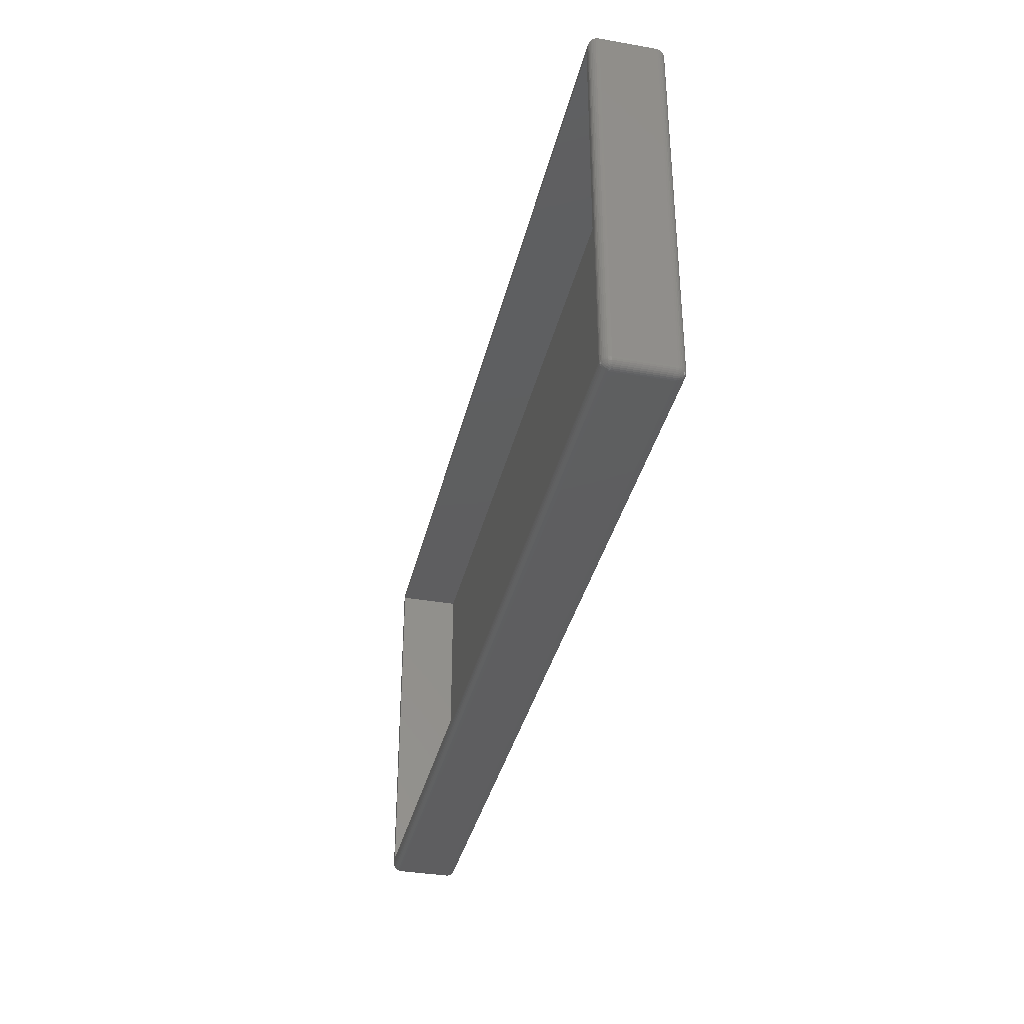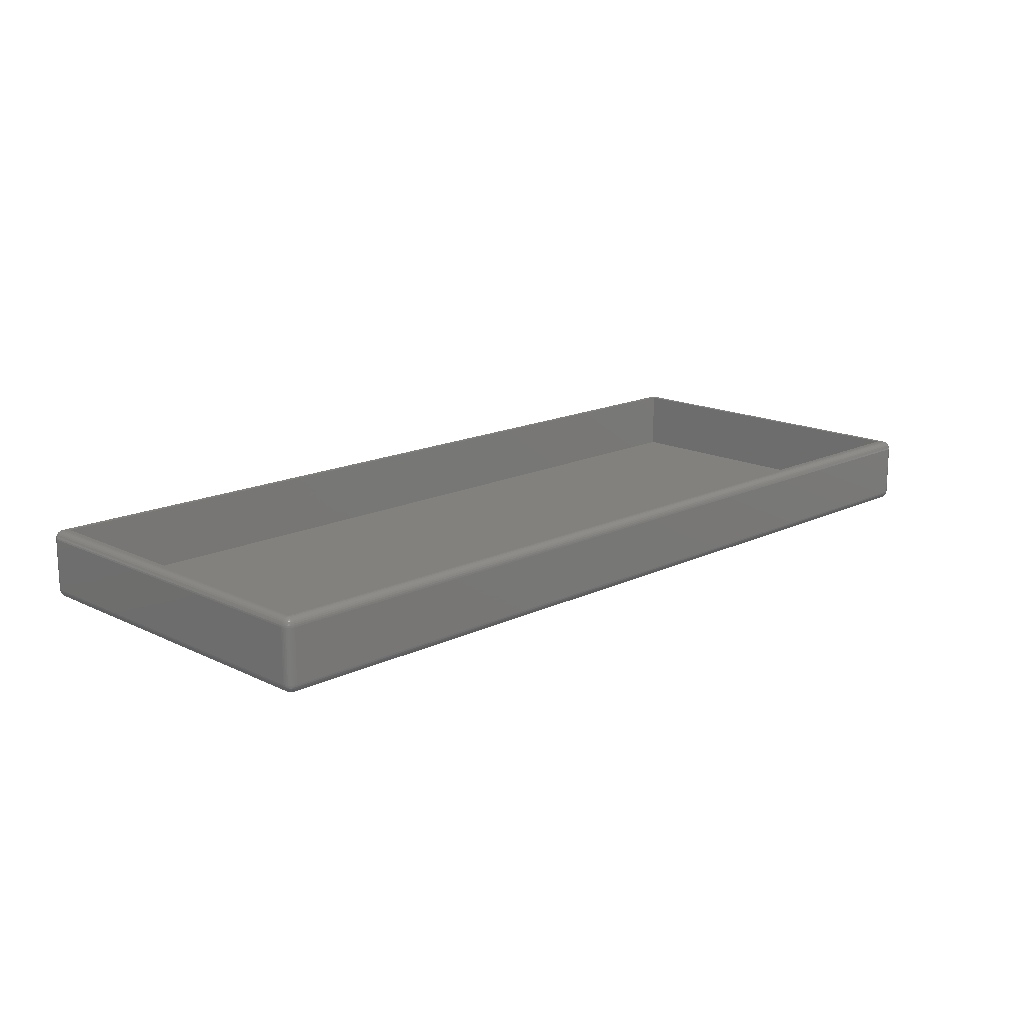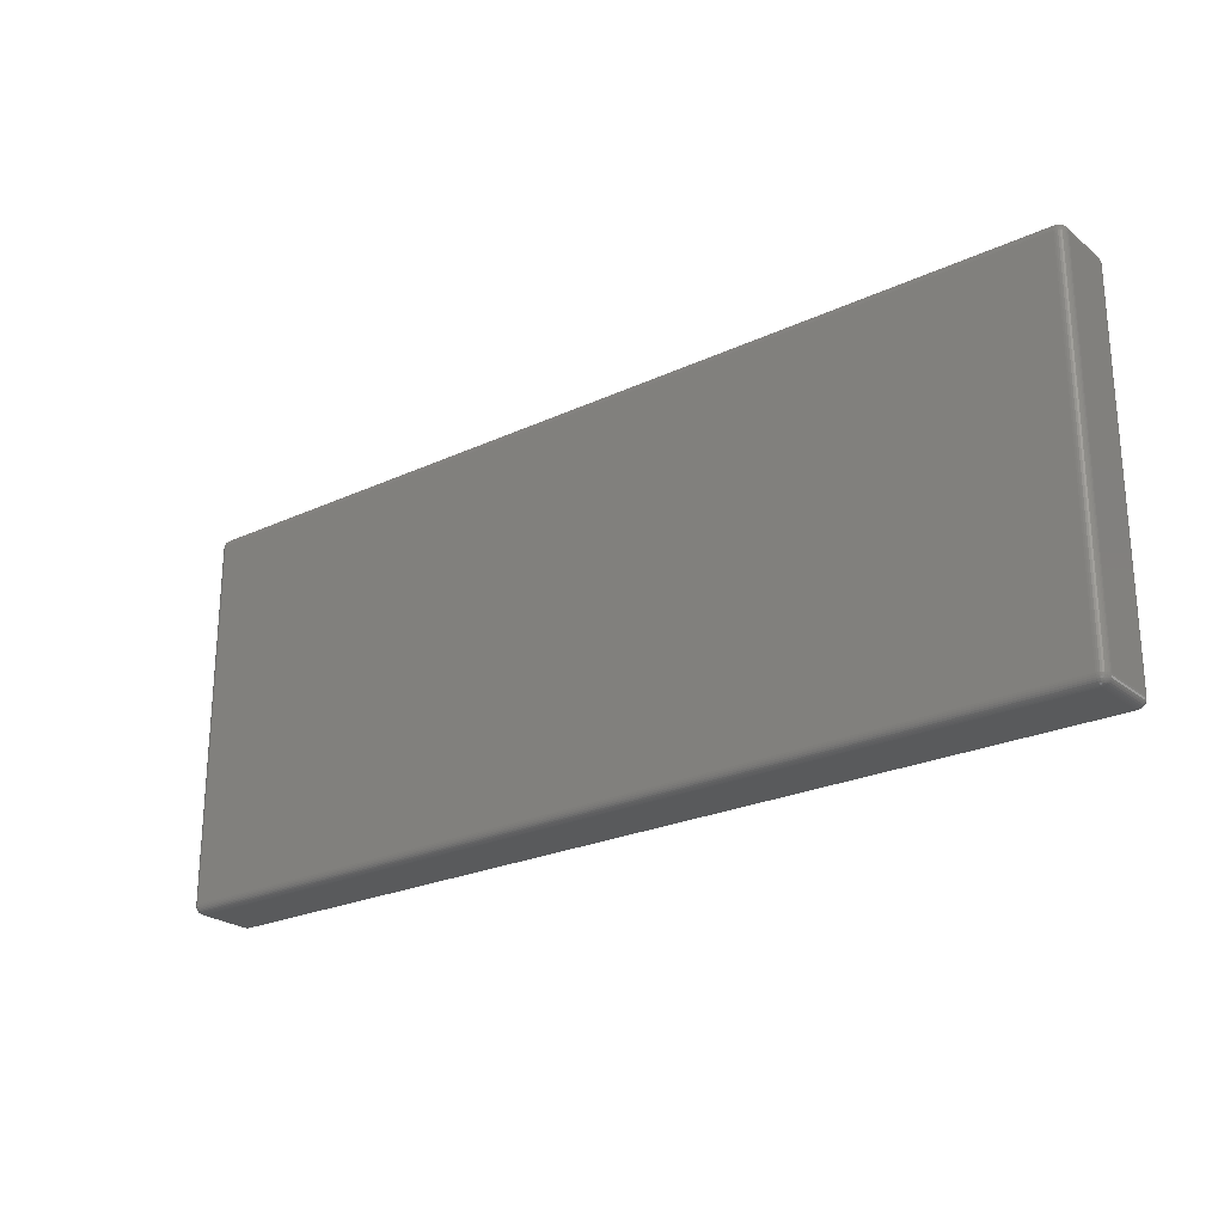
<metadata>
{"format":"stl","ext":"stl","renderer":"f3d","projection":"perspective","resolution":1024,"background":"white","views":[{"elev":-36.0,"azim":77.1,"up":"+Y"},{"elev":15.9,"azim":135.2,"up":"+Z"},{"elev":-24.2,"azim":-142.4,"up":"+Y"}]}
</metadata>
<code>
# stl→obj: 368 verts, 732 faces
v 215 89.11 16.16
v 215 88.77 16.35
v 215.6 88.96 16.16
v 1.459 89.31 0.5858
v 1 89 0.5858
v 1.023 89.35 0.8889
v 2 89.85 15.27
v 1.522 89.78 15.27
v 2 89.66 15.61
v 215.8 89.85 14.5
v 215.4 89.91 14.89
v 215.9 89.77 14.89
v 1.486 0.4185 15.61
v 1.023 0.6547 15.61
v 1.076 0.3998 15.27
v 2 89.11 16.16
v 1.444 88.96 16.16
v 2 88.77 16.35
v 0.03843 1.61 2
v 0 2 2
v 0.03843 2 1.61
v 0.1522 1.235 2
v 0.03843 1.61 14.5
v 0.1522 1.235 14.5
v 217 88 2
v 217 88 1.61
v 217 88.39 2
v 1.038 88.56 16.16
v 1.459 88.54 16.35
v 216.1 2 16.16
v 215.8 2 16.35
v 216 1.444 16.16
v 215.5 89.78 15.27
v 215.9 89.6 15.27
v 215.5 0.6934 15.91
v 215.5 0.4185 15.61
v 216 0.6547 15.61
v 0.6934 89.31 1.235
v 1.076 89.6 1.235
v 1.149 89.77 1.61
v 0.777 89.53 1.61
v 0.8889 89.66 2
v 0.4664 89.22 1.61
v 0.2327 88.85 1.61
v 0.3371 89.11 2
v 2 2 16.5
v 215 1.61 16.46
v 215 2 16.5
v 2 1.61 16.46
v 216.8 1.522 1.235
v 216.6 1.486 0.8889
v 216.7 2 0.8889
v 216.1 88 0.3371
v 215.8 88 0.1522
v 216 88.56 0.3371
v 1.235 88 16.35
v 216.2 89.53 14.89
v 216.3 89.31 15.27
v 216 89 0.5858
v 215.5 89.31 0.5858
v 216 89.35 0.8889
v 2 0.3371 0.8889
v 1.486 0.4185 0.8889
v 2 0.5858 0.5858
v 0.08761 88.44 1.61
v 0.03843 88 1.61
v 0.03843 88.39 2
v 1.522 89.78 1.235
v 0.03843 2 14.89
v 0 2 14.5
v 0.3998 88.92 15.27
v 0.2152 88.48 15.27
v 0.4185 88.51 15.61
v 1.61 88 16.46
v 0.2327 1.149 14.89
v 0.3371 0.8889 14.5
v 1.61 2 16.46
v 1.459 1.459 16.35
v 0.8889 2 0.3371
v 1.235 88 0.1522
v 1.235 2 0.1522
v 0.8889 88 0.3371
v 215 1.235 16.35
v 215 0.8889 16.16
v 215.6 1.038 16.16
v 215 89.96 14.89
v 215 89.85 15.27
v 2 89.96 14.89
v 1.486 89.58 15.61
v 1.459 0.6934 0.5858
v 2 89.41 15.91
v 1.564 0.08761 14.89
v 1.235 0.1522 14.5
v 1.61 0.03843 14.5
v 215.5 89.58 15.61
v 215 89.66 15.61
v 215 89.41 15.91
v 1.235 89.85 14.5
v 1.149 89.77 14.89
v 1.564 89.91 14.89
v 217 1.61 14.5
v 217 2 2
v 217 2 14.5
v 217 1.61 2
v 1 1 0.5858
v 0.6934 1.459 0.5858
v 1.038 1.444 0.3371
v 0.3371 0.8889 2
v 0.2327 1.149 1.61
v 1.023 0.6547 0.8889
v 0.6547 1.023 0.8889
v 0.5858 0.5858 2
v 0.5858 0.5858 14.5
v 1 89 15.91
v 0.6934 88.54 15.91
v 2 89.11 0.3371
v 2 89.41 0.5858
v 215.5 88.54 0.1522
v 215 88.39 0.03843
v 215 88.77 0.1522
v 0.6934 89.31 15.27
v 0.6547 88.98 15.61
v 1.023 89.35 15.61
v 0.3371 89.11 14.5
v 0.1522 88.77 14.5
v 0.2327 88.85 14.89
v 215 0.03843 14.89
v 215 0 14.5
v 215.4 0.03843 14.5
v 2 0.03843 14.89
v 216.4 2 0.5858
v 216.5 89.22 14.89
v 216.6 88.92 15.27
v 215.9 0.3998 15.27
v 216.3 0.6934 15.27
v 215.4 0.08761 14.89
v 215.8 0.1522 14.5
v 216.8 1.149 14.89
v 216.5 0.777 14.89
v 216.7 0.8889 14.5
v 216 89.35 15.61
v 216.3 88.98 15.61
v 216.1 2 0.3371
v 216.4 88 0.5858
v 216.3 88.54 0.5858
v 1.61 88 0.03843
v 1.459 88.54 0.1522
v 2 88.39 0.03843
v 215.4 89.91 1.61
v 215 89.96 1.61
v 215.4 89.96 2
v 1.459 89.31 15.91
v 2 90 2
v 1.61 89.96 14.5
v 2 90 14.5
v 1.61 89.96 2
v 0.777 89.53 14.89
v 0.4664 89.22 14.89
v 1.486 89.58 0.8889
v 1.149 0.2327 14.89
v 0.777 0.4664 14.89
v 0.8889 0.3371 14.5
v 2 1.61 0.03843
v 215 2 0
v 215 1.61 0.03843
v 2 2 0
v 1.61 2 0.03843
v 0.3371 88 0.8889
v 0.1522 88 1.235
v 0.2152 88.48 1.235
v 0 88 2
v 0.1522 88.77 2
v 0.3371 2 15.61
v 0.1522 2 15.27
v 0.2152 1.522 15.27
v 2 89.66 0.8889
v 216.6 88.92 1.235
v 216.5 89.22 1.61
v 216.8 88.85 1.61
v 0.5858 89.41 14.5
v 0.6934 1.459 15.91
v 0.6547 1.023 15.61
v 1 1 15.91
v 0.5858 88 15.91
v 0.8889 88 16.16
v 2 1.235 16.35
v 1.444 1.038 16.16
v 2 0.8889 16.16
v 2 0.03843 1.61
v 215 0 2
v 2 0 2
v 215 0.03843 1.61
v 216.8 1.235 14.5
v 216.8 1.235 2
v 215.6 88.96 0.3371
v 215.4 0.03843 2
v 215.8 0.1522 2
v 216 0.6547 0.8889
v 215.5 0.6934 0.5858
v 216 1 0.5858
v 216.6 1.076 1.235
v 215.8 88 16.35
v 216.1 88 16.16
v 216 89 15.91
v 216 88.56 16.16
v 216.4 2 15.91
v 216.7 88 15.61
v 216.4 88 15.91
v 216.7 2 15.61
v 215.8 89.85 2
v 215 89.41 0.5858
v 215 89.11 0.3371
v 216.2 89.53 1.61
v 216.4 89.41 2
v 216.7 89.11 2
v 216.8 88.77 2
v 215 90 2
v 215 90 14.5
v 0.6934 88.54 0.5858
v 0.6547 88.98 0.8889
v 1.235 2 16.35
v 1.038 1.444 16.16
v 216.6 88.51 15.61
v 216.3 88.54 15.91
v 1.235 89.85 2
v 1.564 89.91 1.61
v 0.8889 89.66 14.5
v 0.5858 89.41 2
v 2 89.96 1.61
v 0.8889 0.3371 2
v 0.777 0.4664 1.61
v 1.149 0.2327 1.61
v 0.4664 0.777 14.89
v 1.61 0.03843 2
v 2 0 14.5
v 0.2152 1.522 1.235
v 0.3998 1.076 1.235
v 0 88 14.5
v 1.522 0.2152 1.235
v 1.444 88.96 0.3371
v 2 1.235 0.1522
v 1.444 1.038 0.3371
v 1.459 1.459 0.1522
v 0.3998 88.92 1.235
v 0.03843 88.39 14.5
v 2 88.39 16.46
v 2 88 16.5
v 0.08761 88.44 14.89
v 1.076 89.6 15.27
v 0.8889 2 16.16
v 1.522 0.2152 15.27
v 2 0.3371 15.61
v 215 0.5858 15.91
v 2 0.5858 15.91
v 215 0.3371 15.61
v 216.3 1.023 15.61
v 2 0.1522 15.27
v 215 0.1522 15.27
v 215 0.1522 1.235
v 2 0.1522 1.235
v 215 0.3371 0.8889
v 0.08761 1.564 14.89
v 2 0.8889 0.3371
v 215 1.235 0.1522
v 215 0.8889 0.3371
v 216.9 1.564 1.61
v 216.8 2 1.235
v 215.5 0.4185 0.8889
v 215 0.5858 0.5858
v 217 88 14.5
v 217 2 1.61
v 216 1 15.91
v 217 2 14.89
v 1.235 0.1522 2
v 216.7 0.8889 2
v 216.4 0.5858 2
v 216.5 0.777 1.61
v 215 88 16.5
v 215 88.39 16.46
v 215.5 88.54 16.35
v 215.4 88 16.46
v 215.5 89.31 15.91
v 216.8 88 15.27
v 216.8 2 15.27
v 215.4 89.96 14.5
v 216 1.444 0.3371
v 215.8 2 0.1522
v 2 89.85 1.235
v 0.3371 88 15.61
v 0.5858 2 15.91
v 215.5 1.459 0.1522
v 215.4 2 0.03843
v 1.564 0.08761 1.61
v 0.6934 0.6934 1.235
v 0.08761 1.564 1.61
v 0.1522 2 1.235
v 0.4185 88.51 0.8889
v 2 88.77 0.1522
v 215.4 88 0.03843
v 215 88 0
v 2 88 0
v 0.3371 2 0.8889
v 0.4185 1.486 0.8889
v 0.03843 88 14.89
v 0.4185 1.486 15.61
v 0.1522 88 15.27
v 215.5 0.2152 15.27
v 216.1 0.3371 14.5
v 216.1 0.3371 2
v 216.4 0.5858 14.5
v 215.9 0.2327 14.89
v 216.6 1.486 15.61
v 216.3 1.459 15.91
v 216.9 1.564 14.89
v 216.8 1.522 15.27
v 216.8 88.48 15.27
v 216.6 1.076 15.27
v 216.8 88 1.235
v 216.7 88 0.8889
v 216.8 88.48 1.235
v 215.5 0.2152 1.235
v 215.5 1.459 16.35
v 215 89.66 0.8889
v 215 89.85 1.235
v 216.9 88.44 1.61
v 217 88.39 14.5
v 216.8 88.77 14.5
v 216.9 88.44 14.89
v 216.1 89.66 2
v 216.1 89.66 14.5
v 216.7 89.11 14.5
v 216.8 88.85 14.89
v 1.459 0.6934 15.91
v 1.076 0.3998 1.235
v 0.4664 0.777 1.61
v 0.5858 2 0.5858
v 0.5858 88 0.5858
v 1.038 88.56 0.3371
v 216.2 0.4664 14.89
v 215.4 2 16.46
v 216.3 1.459 0.5858
v 215.4 0.08761 1.61
v 215.9 0.2327 1.61
v 216.2 0.4664 1.61
v 216.3 0.6934 1.235
v 216.8 1.149 1.61
v 217 88 14.89
v 216.6 88.51 0.8889
v 215.5 89.58 0.8889
v 215.5 89.78 1.235
v 215.9 89.6 1.235
v 215.9 89.77 1.61
v 216.3 88.98 0.8889
v 214 87 16.5
v 3 87 16.5
v 3 3 16.5
v 214 3 16.5
v 215.6 1.038 0.3371
v 0.6934 0.6934 15.27
v 215.9 0.3998 1.235
v 216.3 1.023 0.8889
v 216.4 89.41 14.5
v 216.3 89.31 1.235
v 0.3998 1.076 15.27
v 214 3 2
v 214 87 2
v 3 87 2
v 3 3 2
f 1 2 3
f 4 5 6
f 7 8 9
f 10 11 12
f 13 14 15
f 16 17 18
f 19 20 21
f 22 23 19
f 23 22 24
f 25 26 27
f 17 28 29
f 30 31 32
f 12 33 34
f 35 36 37
f 6 38 39
f 40 41 42
f 43 44 45
f 46 47 48
f 47 46 49
f 50 51 52
f 53 54 55
f 29 28 56
f 57 34 58
f 59 60 61
f 62 63 64
f 65 66 67
f 68 39 40
f 69 70 23
f 71 72 73
f 29 56 74
f 75 24 76
f 77 78 49
f 79 80 81
f 80 79 82
f 83 84 85
f 86 7 87
f 7 86 88
f 8 89 9
f 63 90 64
f 9 89 91
f 92 93 94
f 34 33 95
f 96 97 95
f 98 99 100
f 101 102 103
f 102 101 104
f 105 106 107
f 108 22 109
f 110 111 105
f 112 76 108
f 76 112 113
f 110 105 90
f 114 115 28
f 116 4 117
f 118 119 120
f 121 122 123
f 124 125 126
f 127 128 129
f 130 92 94
f 51 131 52
f 132 58 133
f 37 134 135
f 136 129 137
f 91 1 97
f 1 91 16
f 138 139 140
f 58 141 142
f 87 96 33
f 143 144 131
f 144 143 53
f 145 55 59
f 146 147 148
f 149 150 151
f 89 152 91
f 17 114 28
f 153 154 155
f 154 153 156
f 157 158 121
f 159 39 68
f 160 161 162
f 163 164 165
f 164 163 166
f 81 146 167
f 146 81 80
f 168 169 170
f 39 41 40
f 66 171 67
f 65 67 172
f 173 174 175
f 176 159 68
f 177 178 179
f 180 124 158
f 124 126 158
f 181 182 183
f 115 184 185
f 186 187 188
f 49 83 47
f 83 49 186
f 15 161 160
f 163 167 166
f 144 53 145
f 189 190 191
f 190 189 192
f 37 36 134
f 193 104 101
f 104 193 194
f 195 60 59
f 196 137 129
f 137 196 197
f 198 199 200
f 201 51 50
f 202 30 203
f 30 202 31
f 204 3 205
f 206 207 208
f 207 206 209
f 149 151 210
f 116 211 212
f 211 116 117
f 178 213 214
f 179 215 216
f 217 155 218
f 155 217 153
f 195 120 212
f 132 57 58
f 219 220 5
f 4 6 159
f 218 88 86
f 88 218 155
f 88 100 7
f 221 222 78
f 123 114 152
f 223 224 208
f 142 224 223
f 87 9 96
f 9 87 7
f 96 91 97
f 91 96 9
f 40 42 225
f 226 40 225
f 225 227 98
f 227 225 42
f 41 228 42
f 98 227 99
f 156 98 154
f 98 156 225
f 229 156 153
f 230 231 232
f 233 76 113
f 234 235 94
f 235 234 191
f 109 236 237
f 20 238 171
f 238 20 70
f 21 171 66
f 171 21 20
f 239 63 62
f 240 5 4
f 241 242 243
f 63 110 90
f 244 170 44
f 169 66 65
f 67 125 172
f 125 67 245
f 246 74 247
f 125 248 126
f 171 245 67
f 245 171 238
f 126 72 71
f 8 249 89
f 126 248 72
f 125 245 248
f 185 221 56
f 221 185 250
f 13 15 251
f 252 253 254
f 253 252 255
f 256 37 135
f 254 13 252
f 257 255 252
f 255 257 258
f 62 259 260
f 259 62 261
f 175 262 75
f 263 264 265
f 264 263 241
f 266 50 267
f 191 128 235
f 128 191 190
f 136 127 129
f 198 268 199
f 268 261 269
f 103 25 270
f 25 103 102
f 102 104 271
f 272 35 37
f 273 101 103
f 274 94 93
f 94 274 234
f 275 276 277
f 246 278 279
f 278 246 247
f 2 279 280
f 280 279 281
f 279 278 281
f 282 1 3
f 3 280 205
f 266 267 271
f 209 283 207
f 283 209 284
f 97 1 282
f 33 96 95
f 218 86 285
f 151 150 217
f 151 218 285
f 218 151 217
f 286 287 143
f 118 120 195
f 288 226 229
f 176 68 288
f 152 17 16
f 91 152 16
f 10 285 11
f 57 12 34
f 45 180 228
f 180 45 124
f 150 153 217
f 153 150 229
f 19 70 20
f 70 19 23
f 233 75 76
f 173 184 289
f 184 173 290
f 291 292 287
f 163 243 167
f 293 232 239
f 294 111 110
f 236 295 296
f 109 295 236
f 297 244 220
f 148 147 298
f 148 120 119
f 120 148 298
f 299 300 119
f 263 242 241
f 147 240 298
f 301 146 148
f 242 107 243
f 166 300 164
f 300 166 301
f 169 65 170
f 170 65 44
f 44 65 172
f 302 169 168
f 169 302 296
f 111 237 303
f 172 124 45
f 124 172 125
f 122 71 73
f 180 158 157
f 154 98 100
f 157 121 249
f 245 238 304
f 181 305 182
f 73 289 184
f 115 73 184
f 72 248 306
f 174 289 306
f 289 174 173
f 221 250 222
f 77 221 78
f 78 222 187
f 46 77 49
f 130 258 257
f 258 130 127
f 36 255 307
f 197 308 137
f 308 197 309
f 250 290 181
f 252 251 257
f 309 310 308
f 310 309 276
f 311 136 137
f 191 234 189
f 130 94 235
f 190 129 128
f 129 190 196
f 312 313 256
f 32 85 272
f 50 52 267
f 314 138 193
f 315 138 314
f 316 223 207
f 284 209 315
f 313 272 256
f 315 312 317
f 314 193 101
f 318 319 320
f 64 261 62
f 261 64 269
f 321 259 261
f 3 2 280
f 16 2 1
f 2 16 18
f 205 280 202
f 31 322 32
f 323 288 324
f 288 323 176
f 53 55 145
f 133 142 223
f 102 26 25
f 26 102 271
f 325 179 216
f 326 327 328
f 224 203 208
f 204 205 224
f 329 10 330
f 10 329 210
f 331 132 332
f 55 118 195
f 54 118 55
f 54 299 118
f 324 229 150
f 229 324 288
f 68 40 226
f 288 68 226
f 154 100 88
f 155 154 88
f 18 279 2
f 279 18 246
f 18 17 29
f 249 123 89
f 89 123 152
f 285 86 11
f 86 87 11
f 187 183 333
f 333 183 14
f 245 304 248
f 232 334 239
f 107 79 81
f 334 294 110
f 334 110 63
f 112 335 231
f 230 112 231
f 303 236 302
f 336 82 79
f 82 336 337
f 231 335 294
f 295 21 296
f 287 53 143
f 53 287 54
f 301 119 300
f 119 301 148
f 167 301 166
f 301 167 146
f 64 90 263
f 241 165 264
f 165 241 163
f 146 80 147
f 147 338 240
f 299 119 118
f 168 170 297
f 244 44 43
f 44 172 45
f 220 244 38
f 22 295 109
f 296 66 169
f 66 296 21
f 100 99 8
f 227 180 157
f 249 121 123
f 152 114 17
f 184 250 185
f 250 184 290
f 161 113 162
f 73 72 289
f 72 306 289
f 121 71 122
f 122 73 115
f 70 304 238
f 304 70 69
f 188 187 333
f 222 183 187
f 186 84 83
f 84 186 188
f 56 77 74
f 77 56 221
f 135 134 339
f 340 47 322
f 31 340 322
f 258 127 136
f 255 258 307
f 307 258 136
f 257 251 92
f 257 92 130
f 206 313 312
f 92 160 93
f 252 13 251
f 341 286 143
f 341 143 131
f 197 342 343
f 277 344 345
f 160 162 93
f 230 93 162
f 93 230 274
f 234 293 189
f 234 274 293
f 235 127 130
f 127 235 128
f 321 261 268
f 196 190 192
f 275 277 346
f 309 197 343
f 339 311 308
f 139 310 140
f 273 314 101
f 284 347 283
f 347 284 273
f 315 317 138
f 313 32 272
f 317 135 139
f 317 139 138
f 273 284 314
f 284 315 314
f 268 269 199
f 199 269 265
f 327 331 332
f 204 282 3
f 30 32 313
f 206 30 313
f 319 348 320
f 319 144 348
f 318 320 325
f 349 350 351
f 326 328 347
f 328 283 347
f 58 34 141
f 34 95 141
f 142 141 204
f 142 204 224
f 133 58 142
f 327 332 328
f 350 323 324
f 330 10 12
f 330 12 57
f 298 212 120
f 212 298 116
f 352 210 329
f 348 353 177
f 211 176 323
f 176 211 117
f 149 324 150
f 226 225 156
f 229 226 156
f 117 159 176
f 117 4 159
f 227 157 99
f 100 8 7
f 278 354 48
f 278 355 354
f 355 247 356
f 247 355 278
f 357 48 354
f 356 48 357
f 356 46 48
f 46 356 247
f 28 185 56
f 28 115 185
f 74 46 247
f 46 74 77
f 12 11 33
f 11 87 33
f 75 262 24
f 108 24 22
f 24 108 76
f 112 162 113
f 162 112 230
f 69 23 262
f 262 23 24
f 335 237 294
f 294 237 111
f 112 108 335
f 237 236 303
f 336 168 337
f 168 336 302
f 236 296 302
f 107 106 79
f 335 109 237
f 108 109 335
f 90 105 242
f 90 242 263
f 242 105 107
f 241 243 163
f 64 265 269
f 265 64 263
f 164 299 292
f 299 164 300
f 358 265 264
f 292 54 287
f 54 292 299
f 292 165 164
f 286 291 287
f 159 6 39
f 39 38 41
f 338 5 240
f 337 297 219
f 43 45 228
f 41 43 228
f 303 302 336
f 99 157 249
f 99 249 8
f 42 180 227
f 180 42 228
f 250 181 222
f 123 122 114
f 114 122 115
f 158 71 121
f 158 126 71
f 248 304 306
f 188 253 84
f 253 188 254
f 333 14 13
f 78 187 186
f 49 78 186
f 85 35 272
f 47 83 322
f 188 333 254
f 254 333 13
f 85 84 35
f 253 255 36
f 278 340 281
f 340 278 48
f 48 47 340
f 138 140 193
f 140 194 193
f 194 140 275
f 251 160 92
f 14 359 15
f 200 358 286
f 51 341 131
f 251 15 160
f 15 359 161
f 239 334 63
f 189 293 260
f 345 360 198
f 260 192 189
f 192 260 259
f 342 259 321
f 343 321 360
f 32 322 85
f 322 83 85
f 272 37 256
f 209 312 315
f 209 206 312
f 200 286 341
f 345 198 361
f 141 282 204
f 205 202 203
f 223 208 207
f 320 348 177
f 362 57 132
f 331 362 132
f 327 215 331
f 215 327 216
f 141 95 282
f 95 97 282
f 328 332 316
f 133 223 316
f 332 133 316
f 332 132 133
f 320 177 179
f 179 178 215
f 145 59 353
f 351 352 213
f 298 240 116
f 116 240 4
f 348 145 353
f 144 145 348
f 55 195 59
f 349 211 323
f 210 285 10
f 285 210 151
f 353 363 177
f 213 329 214
f 246 29 74
f 18 29 246
f 359 364 233
f 305 175 364
f 69 306 304
f 306 69 174
f 174 262 175
f 174 69 262
f 22 19 295
f 295 19 21
f 105 111 106
f 111 303 106
f 358 291 286
f 358 264 291
f 291 165 292
f 291 264 165
f 38 244 43
f 38 43 41
f 82 219 338
f 338 219 5
f 359 233 161
f 161 233 113
f 104 266 271
f 361 198 200
f 274 232 293
f 274 230 232
f 343 342 321
f 197 196 342
f 84 253 35
f 35 253 36
f 311 137 308
f 134 311 339
f 310 275 140
f 275 310 276
f 256 135 317
f 312 256 317
f 276 344 277
f 344 343 360
f 203 206 208
f 206 203 30
f 224 205 203
f 280 281 202
f 281 31 202
f 31 281 340
f 271 318 26
f 318 271 267
f 52 144 319
f 144 52 131
f 26 318 325
f 320 179 325
f 326 347 270
f 326 216 327
f 216 326 27
f 214 330 362
f 330 214 329
f 362 330 57
f 273 270 347
f 270 273 103
f 316 207 283
f 328 316 283
f 177 363 178
f 178 214 215
f 195 212 60
f 60 212 211
f 349 323 350
f 61 349 351
f 213 352 329
f 59 61 353
f 350 324 149
f 352 149 210
f 182 364 359
f 14 182 359
f 364 75 233
f 364 175 75
f 243 107 81
f 243 81 167
f 106 303 336
f 106 336 79
f 200 199 358
f 199 265 358
f 337 168 297
f 82 337 219
f 297 170 244
f 219 297 220
f 80 338 147
f 80 82 338
f 104 194 266
f 346 201 50
f 232 231 334
f 231 294 334
f 360 268 198
f 360 321 268
f 196 192 342
f 342 192 259
f 36 307 134
f 135 339 139
f 346 277 201
f 344 360 345
f 267 319 318
f 319 267 52
f 325 216 27
f 26 325 27
f 353 61 363
f 61 351 363
f 331 214 362
f 214 331 215
f 350 149 352
f 351 350 352
f 222 181 183
f 183 182 14
f 290 305 181
f 305 364 182
f 6 220 38
f 5 220 6
f 260 239 62
f 293 239 260
f 134 307 311
f 307 136 311
f 277 345 201
f 266 346 50
f 361 200 341
f 361 341 51
f 270 27 326
f 27 270 25
f 363 213 178
f 363 351 213
f 60 349 61
f 60 211 349
f 290 173 305
f 173 175 305
f 339 308 310
f 139 339 310
f 276 309 344
f 309 343 344
f 201 345 361
f 201 361 51
f 194 346 266
f 194 275 346
f 365 354 366
f 354 365 357
f 367 365 366
f 365 367 368
f 356 367 355
f 367 356 368
f 367 354 355
f 354 367 366
f 365 356 357
f 356 365 368

</code>
